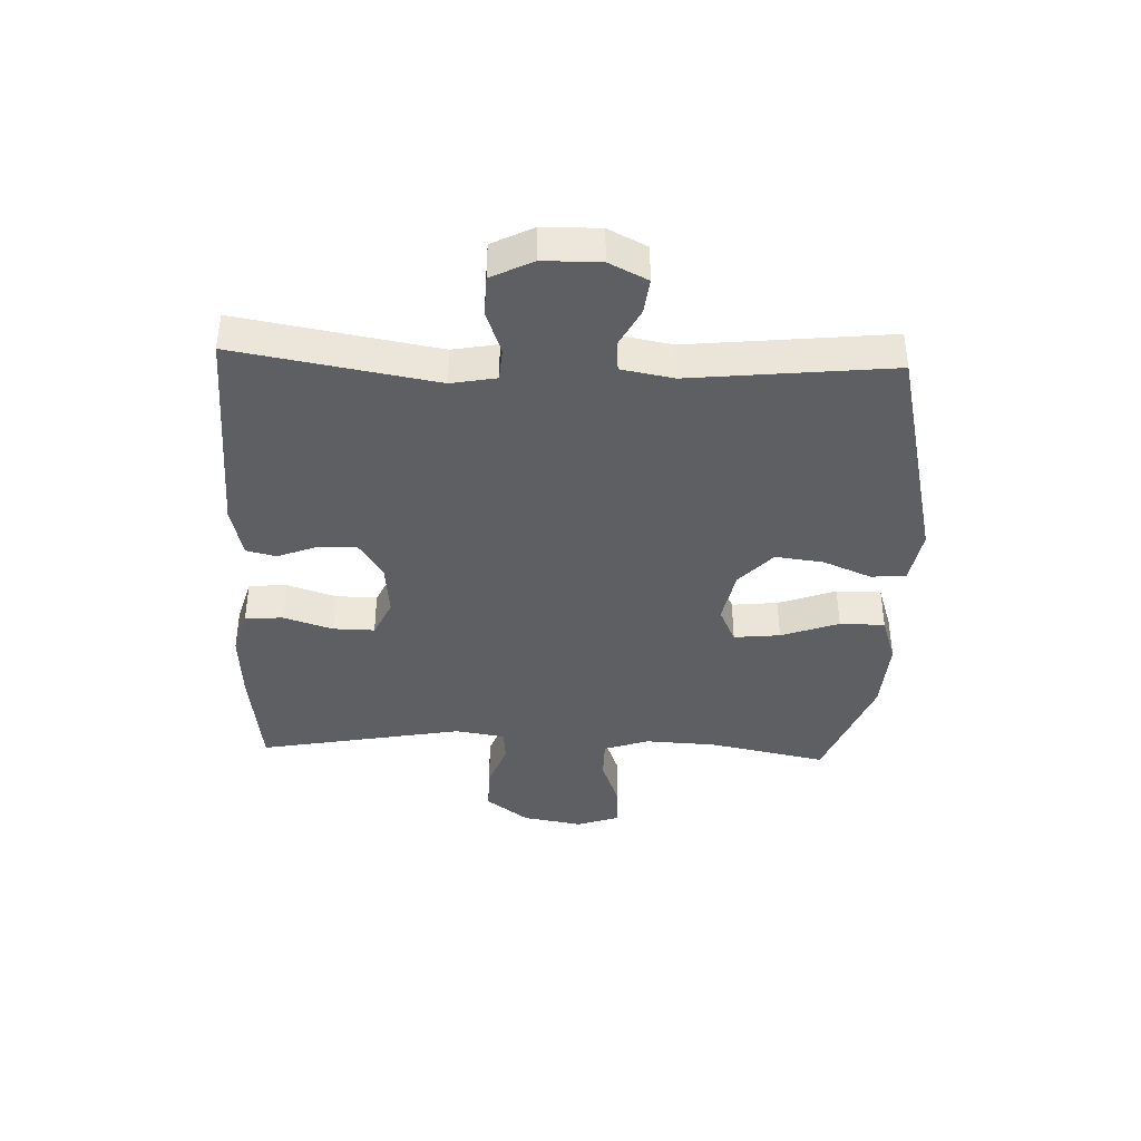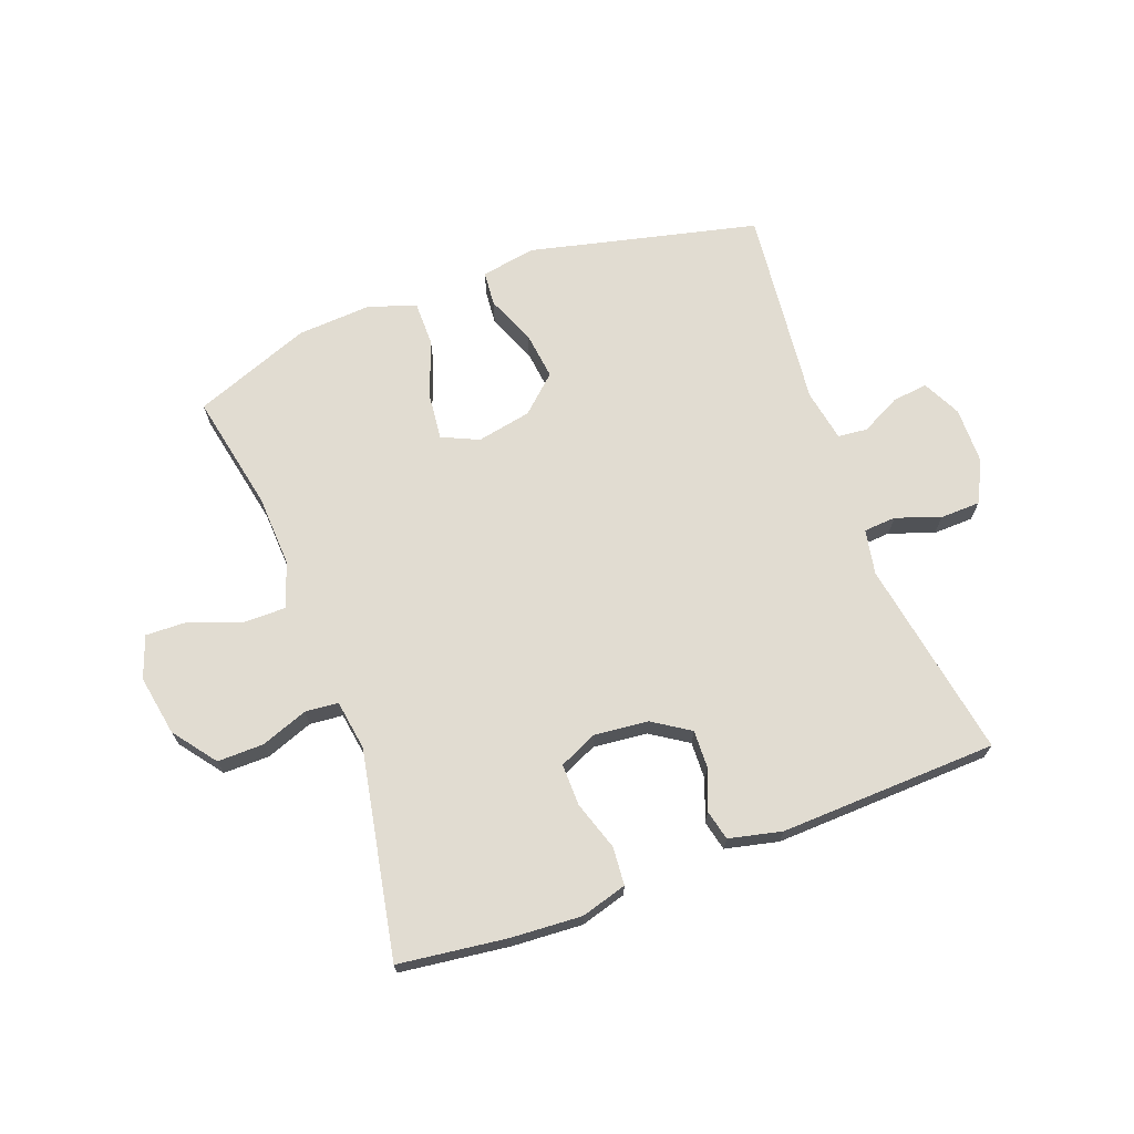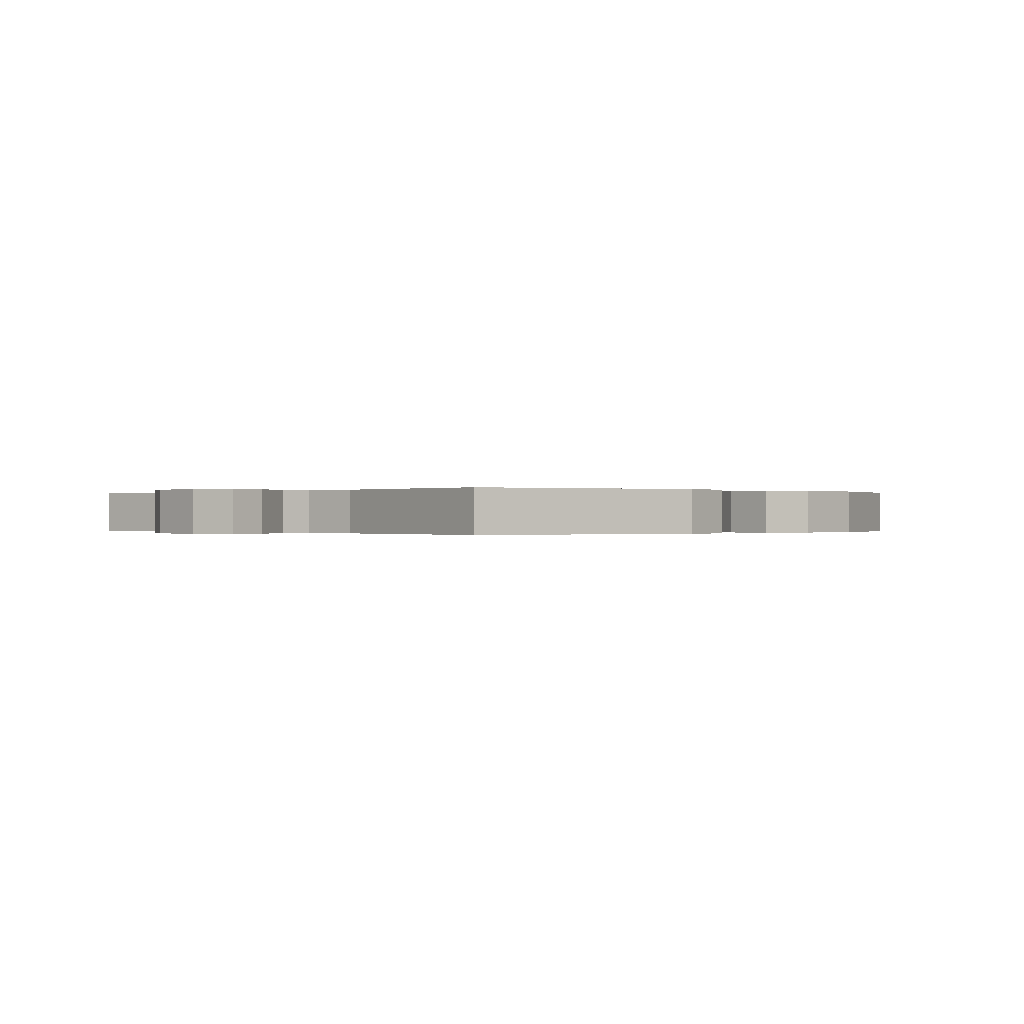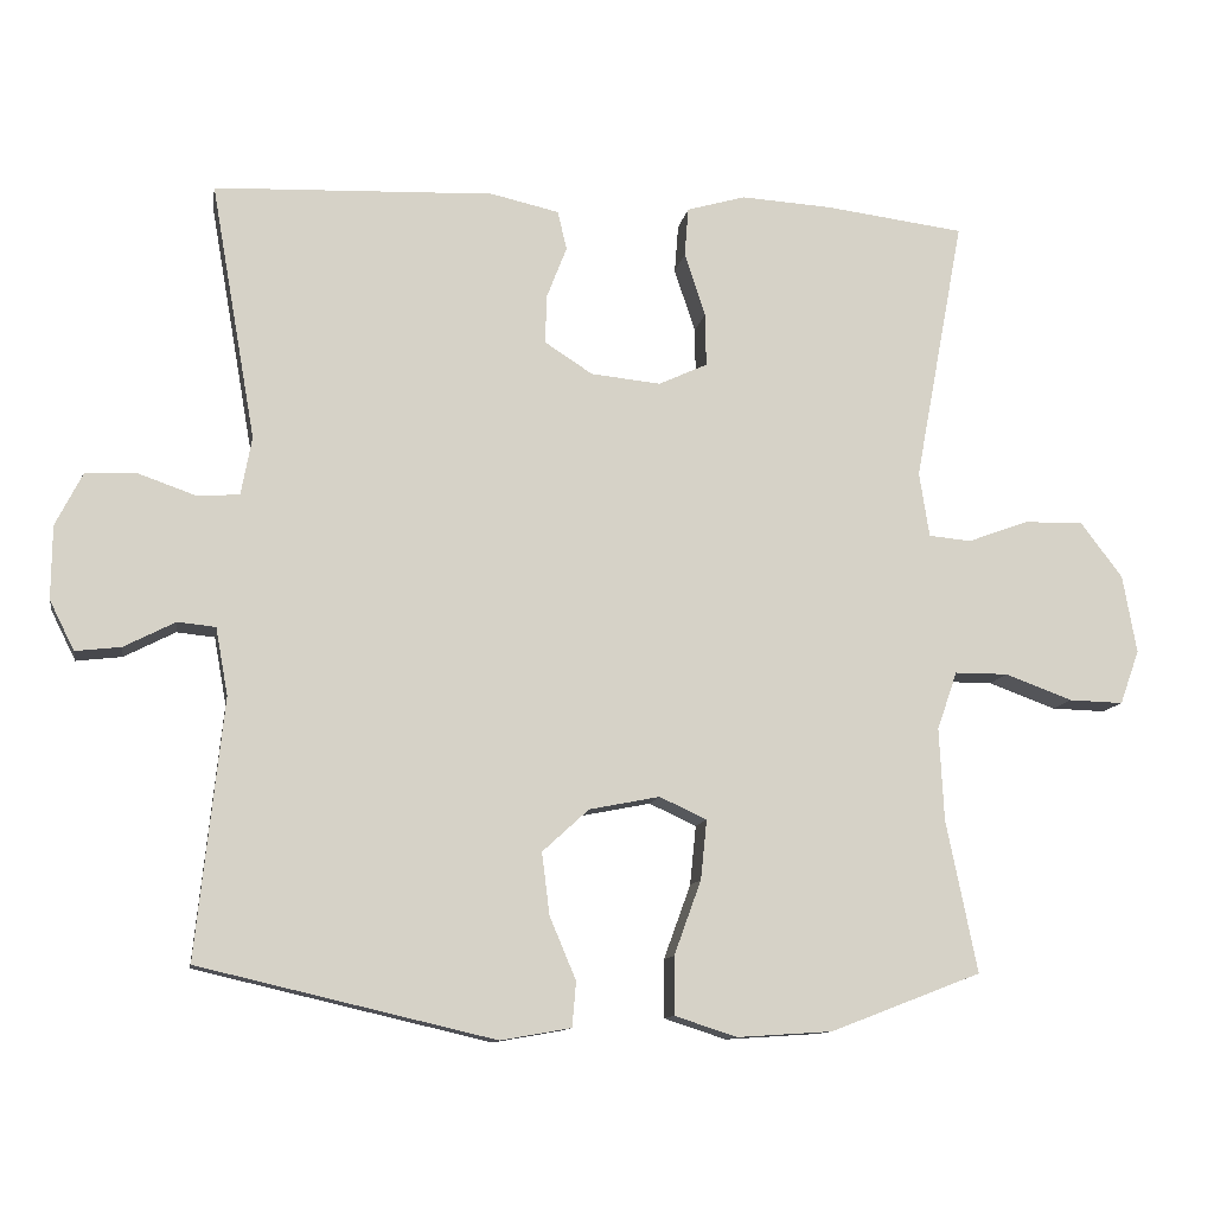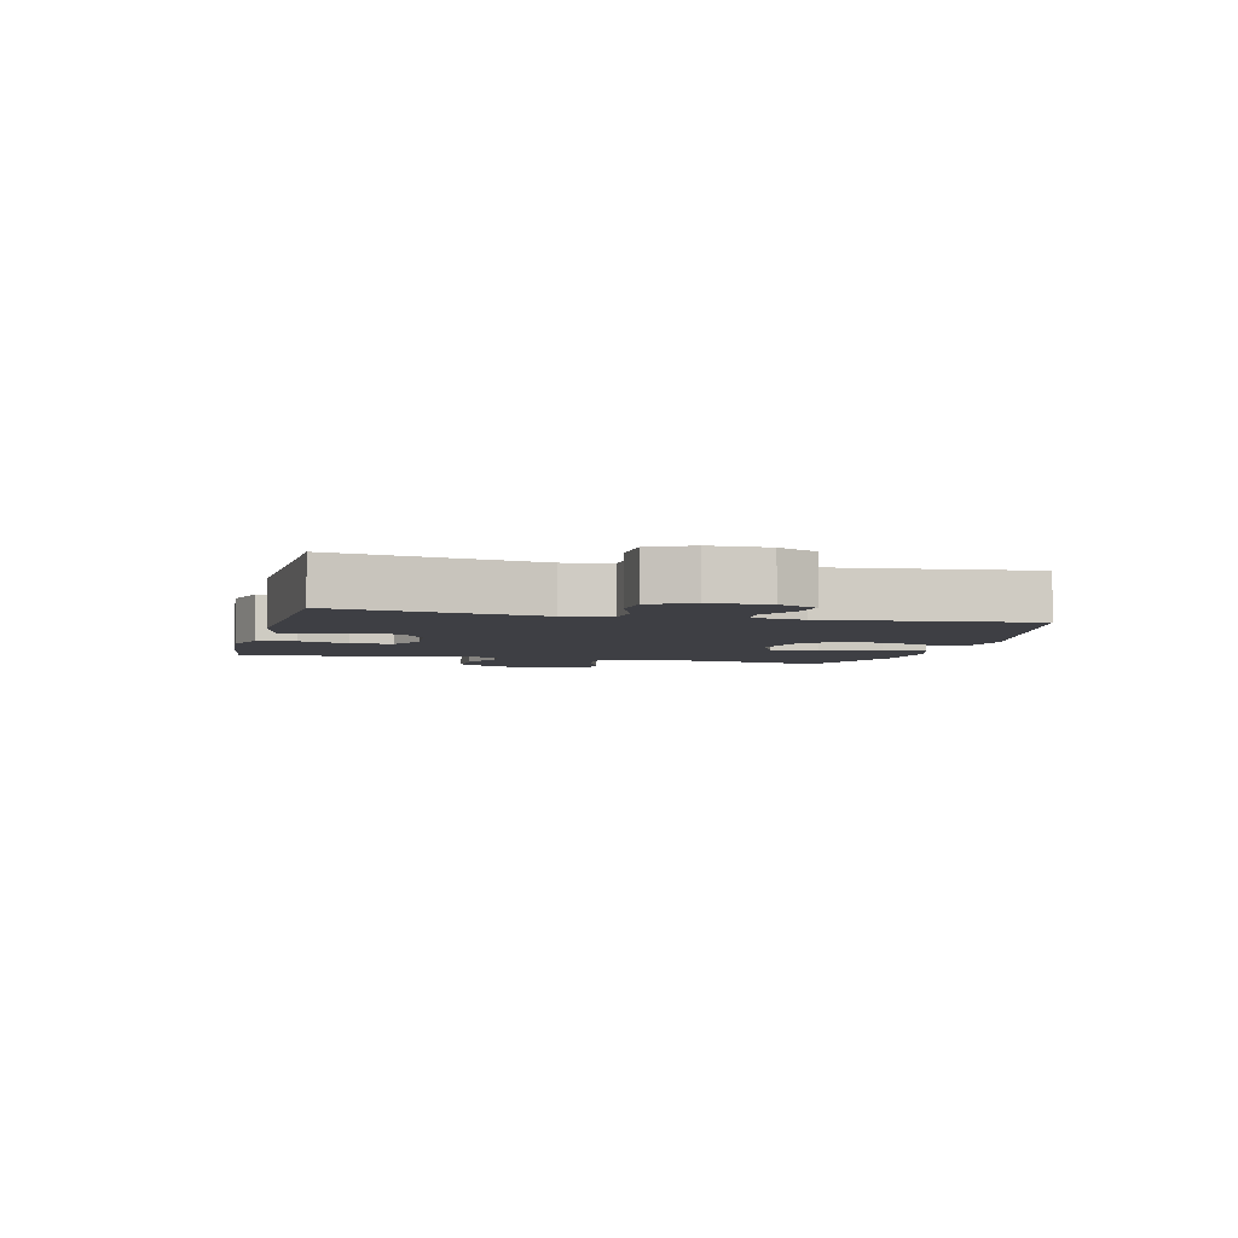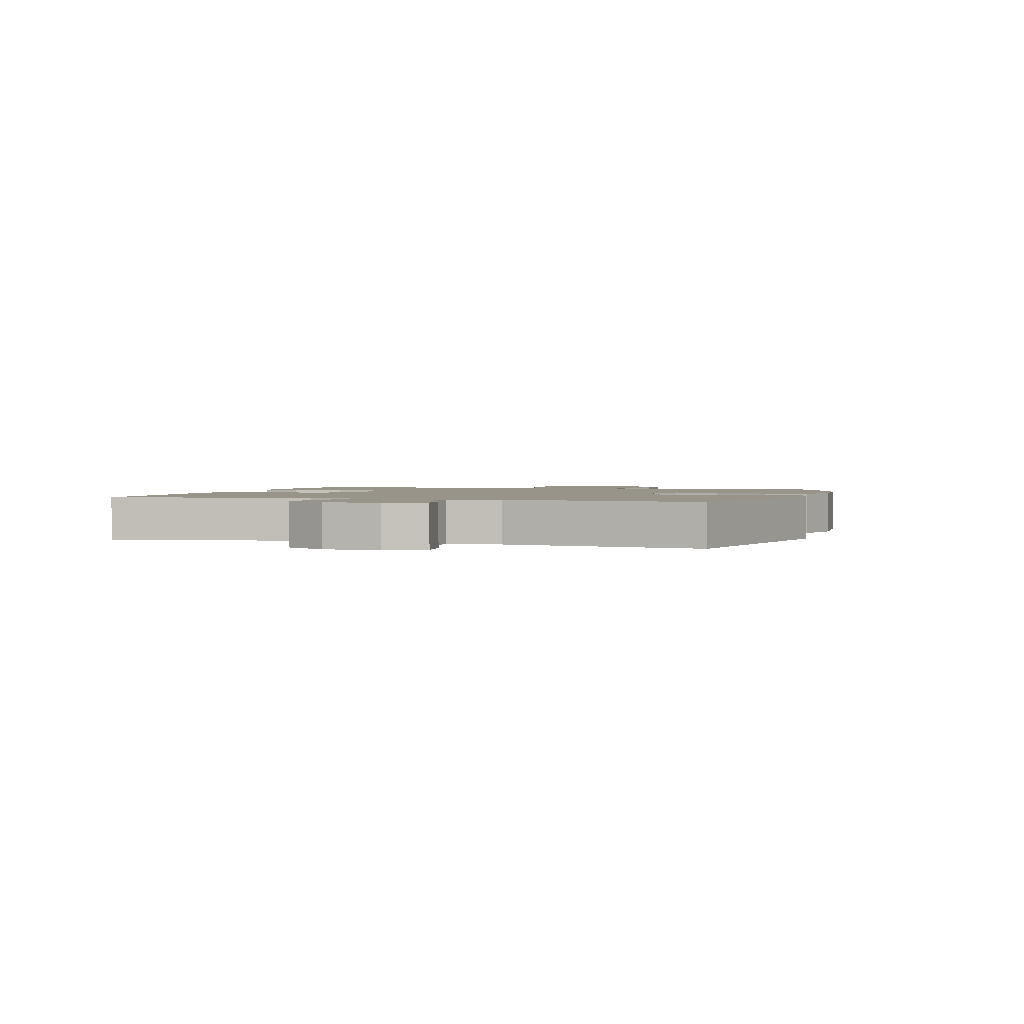
<metadata>
{"format":"obj","ext":"obj","renderer":"f3d","projection":"perspective","resolution":1024,"background":"white","views":[{"elev":-39.6,"azim":87.8,"up":"+Y"},{"elev":69.3,"azim":-20.3,"up":"+Y"},{"elev":-0.1,"azim":136.6,"up":"+Y"},{"elev":-11.4,"azim":170.4,"up":"+Z"},{"elev":-4.4,"azim":76.0,"up":"+Y"},{"elev":1.8,"azim":107.5,"up":"+Y"}]}
</metadata>
<code>
v 0.5 0.07 -0.5
v 0.119 0.07 -0.589
v 0.028 0.07 -0.573
v 0.023 0.07 -0.515
v 0.057 0.07 -0.434
v 0.067 0.07 -0.354
v 0.007 0.07 -0.299
v -0.084 0.07 -0.281
v -0.145 0.07 -0.309
v -0.137 0.07 -0.386
v -0.102 0.07 -0.482
v -0.102 0.07 -0.557
v -0.182 0.07 -0.583
v -0.305 0.07 -0.575
v -0.5 0.07 -0.5
v -0.46 0.07 -0.303
v -0.454 0.07 -0.184
v -0.48 0.07 -0.109
v -0.549 0.07 -0.109
v -0.636 0.07 -0.141
v -0.706 0.07 -0.143
v -0.731 0.07 -0.073
v -0.713 0.07 0.028
v -0.659 0.07 0.099
v -0.582 0.07 0.098
v -0.504 0.07 0.069
v -0.449 0.07 0.074
v -0.436 0.07 0.158
v -0.5 0.07 0.5
v -0.319 0.07 0.523
v -0.202 0.07 0.53
v -0.126 0.07 0.508
v -0.121 0.07 0.445
v -0.148 0.07 0.363
v -0.149 0.07 0.294
v -0.086 0.07 0.265
v 0.004 0.07 0.274
v 0.066 0.07 0.314
v 0.064 0.07 0.377
v 0.038 0.07 0.444
v 0.05 0.07 0.494
v 0.138 0.07 0.514
v 0.5 0.07 0.5
v 0.442 0.07 0.168
v 0.456 0.07 0.093
v 0.51 0.07 0.089
v 0.584 0.07 0.115
v 0.651 0.07 0.113
v 0.686 0.07 0.044
v 0.687 0.07 -0.051
v 0.655 0.07 -0.115
v 0.596 0.07 -0.108
v 0.53 0.07 -0.074
v 0.481 0.07 -0.079
v 0.465 0.07 -0.166
v 0.5 0 -0.5
v 0.119 0 -0.589
v 0.028 0 -0.573
v 0.023 0 -0.515
v 0.057 0 -0.434
v 0.067 0 -0.354
v 0.007 0 -0.299
v -0.084 0 -0.281
v -0.145 0 -0.309
v -0.137 0 -0.386
v -0.102 0 -0.482
v -0.102 0 -0.557
v -0.182 0 -0.583
v -0.305 0 -0.575
v -0.5 0 -0.5
v -0.46 0 -0.303
v -0.454 0 -0.184
v -0.48 0 -0.109
v -0.549 0 -0.109
v -0.636 0 -0.141
v -0.706 0 -0.143
v -0.731 0 -0.073
v -0.713 0 0.028
v -0.659 0 0.099
v -0.582 0 0.098
v -0.504 0 0.069
v -0.449 0 0.074
v -0.436 0 0.158
v -0.5 0 0.5
v -0.319 0 0.523
v -0.202 0 0.53
v -0.126 0 0.508
v -0.121 0 0.445
v -0.148 0 0.363
v -0.149 0 0.294
v -0.086 0 0.265
v 0.004 0 0.274
v 0.066 0 0.314
v 0.064 0 0.377
v 0.038 0 0.444
v 0.05 0 0.494
v 0.138 0 0.514
v 0.5 0 0.5
v 0.442 0 0.168
v 0.456 0 0.093
v 0.51 0 0.089
v 0.584 0 0.115
v 0.651 0 0.113
v 0.686 0 0.044
v 0.687 0 -0.051
v 0.655 0 -0.115
v 0.596 0 -0.108
v 0.53 0 -0.074
v 0.481 0 -0.079
v 0.465 0 -0.166
f 51 52 53
f 50 51 53
f 49 50 53
f 48 49 53
f 47 48 53
f 46 47 53
f 45 46 53 54
f 44 45 54 55
f 42 43 44
f 41 42 44
f 40 41 44
f 39 40 44
f 38 39 44 55
f 32 33 34
f 31 32 34
f 30 31 34
f 29 30 34
f 28 29 34
f 27 28 34 35
f 24 25 26
f 23 24 26
f 22 23 26
f 21 22 26
f 20 21 26
f 19 20 26
f 18 19 26 27
f 27 35 36
f 18 27 36
f 17 18 36
f 14 15 16
f 13 14 16
f 12 13 16
f 11 12 16
f 10 11 16
f 9 10 16 17
f 3 4 5
f 2 3 5
f 1 2 5
f 55 1 5
f 55 5 6
f 55 6 7
f 38 55 7
f 37 38 7
f 17 36 37
f 9 17 37
f 8 9 37
f 7 8 37
f 108 107 106
f 108 106 105
f 108 105 104
f 108 104 103
f 108 103 102
f 108 102 101
f 109 108 101 100
f 110 109 100 99
f 99 98 97
f 99 97 96
f 99 96 95
f 99 95 94
f 110 99 94 93
f 89 88 87
f 89 87 86
f 89 86 85
f 89 85 84
f 89 84 83
f 90 89 83 82
f 81 80 79
f 81 79 78
f 81 78 77
f 81 77 76
f 81 76 75
f 81 75 74
f 82 81 74 73
f 91 90 82
f 91 82 73
f 91 73 72
f 71 70 69
f 71 69 68
f 71 68 67
f 71 67 66
f 71 66 65
f 72 71 65 64
f 60 59 58
f 60 58 57
f 60 57 56
f 60 56 110
f 61 60 110
f 62 61 110
f 62 110 93
f 62 93 92
f 92 91 72
f 92 72 64
f 92 64 63
f 92 63 62
f 1 56 57 2
f 2 57 58 3
f 3 58 59 4
f 4 59 60 5
f 5 60 61 6
f 6 61 62 7
f 7 62 63 8
f 8 63 64 9
f 9 64 65 10
f 10 65 66 11
f 11 66 67 12
f 12 67 68 13
f 13 68 69 14
f 14 69 70 15
f 15 70 71 16
f 16 71 72 17
f 17 72 73 18
f 18 73 74 19
f 19 74 75 20
f 20 75 76 21
f 21 76 77 22
f 22 77 78 23
f 23 78 79 24
f 24 79 80 25
f 25 80 81 26
f 26 81 82 27
f 27 82 83 28
f 28 83 84 29
f 29 84 85 30
f 30 85 86 31
f 31 86 87 32
f 32 87 88 33
f 33 88 89 34
f 34 89 90 35
f 35 90 91 36
f 36 91 92 37
f 37 92 93 38
f 38 93 94 39
f 39 94 95 40
f 40 95 96 41
f 41 96 97 42
f 42 97 98 43
f 43 98 99 44
f 44 99 100 45
f 45 100 101 46
f 46 101 102 47
f 47 102 103 48
f 48 103 104 49
f 49 104 105 50
f 50 105 106 51
f 51 106 107 52
f 52 107 108 53
f 53 108 109 54
f 54 109 110 55
f 55 110 56 1

</code>
